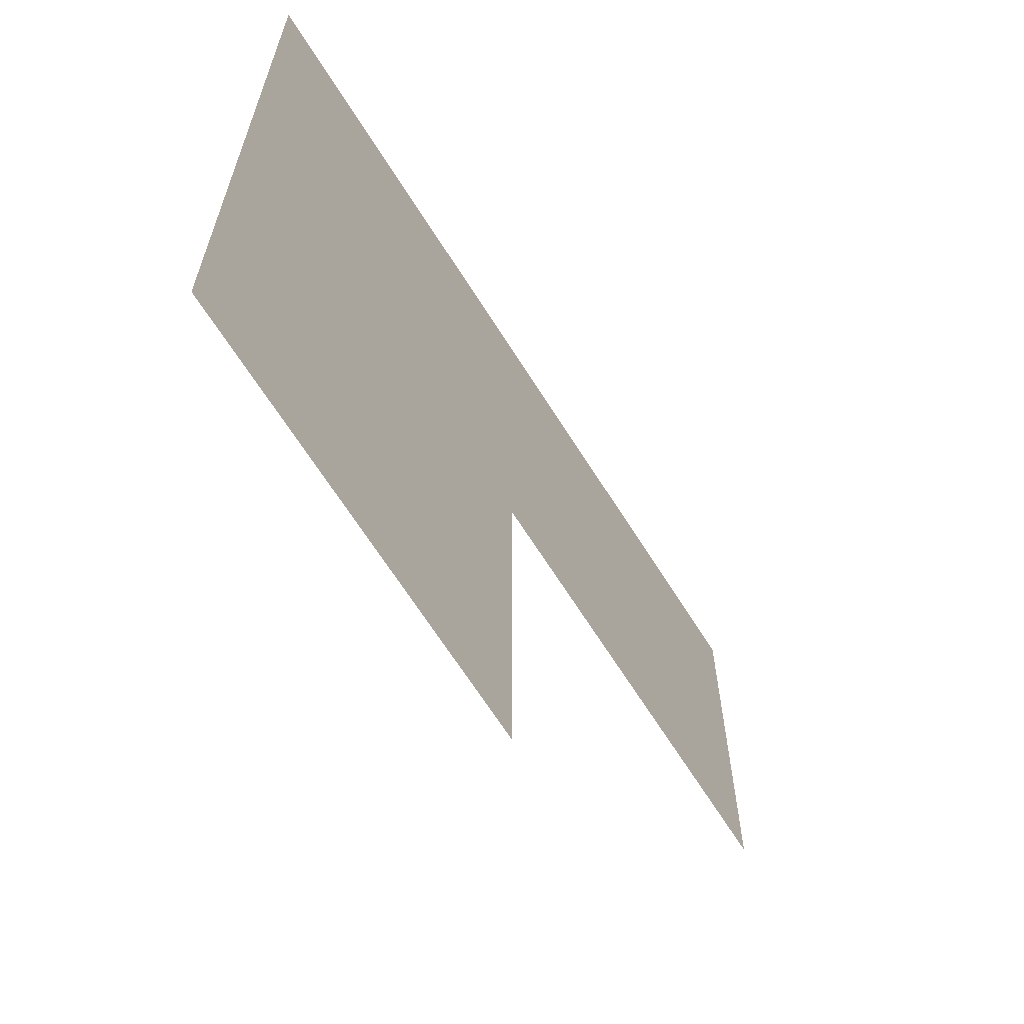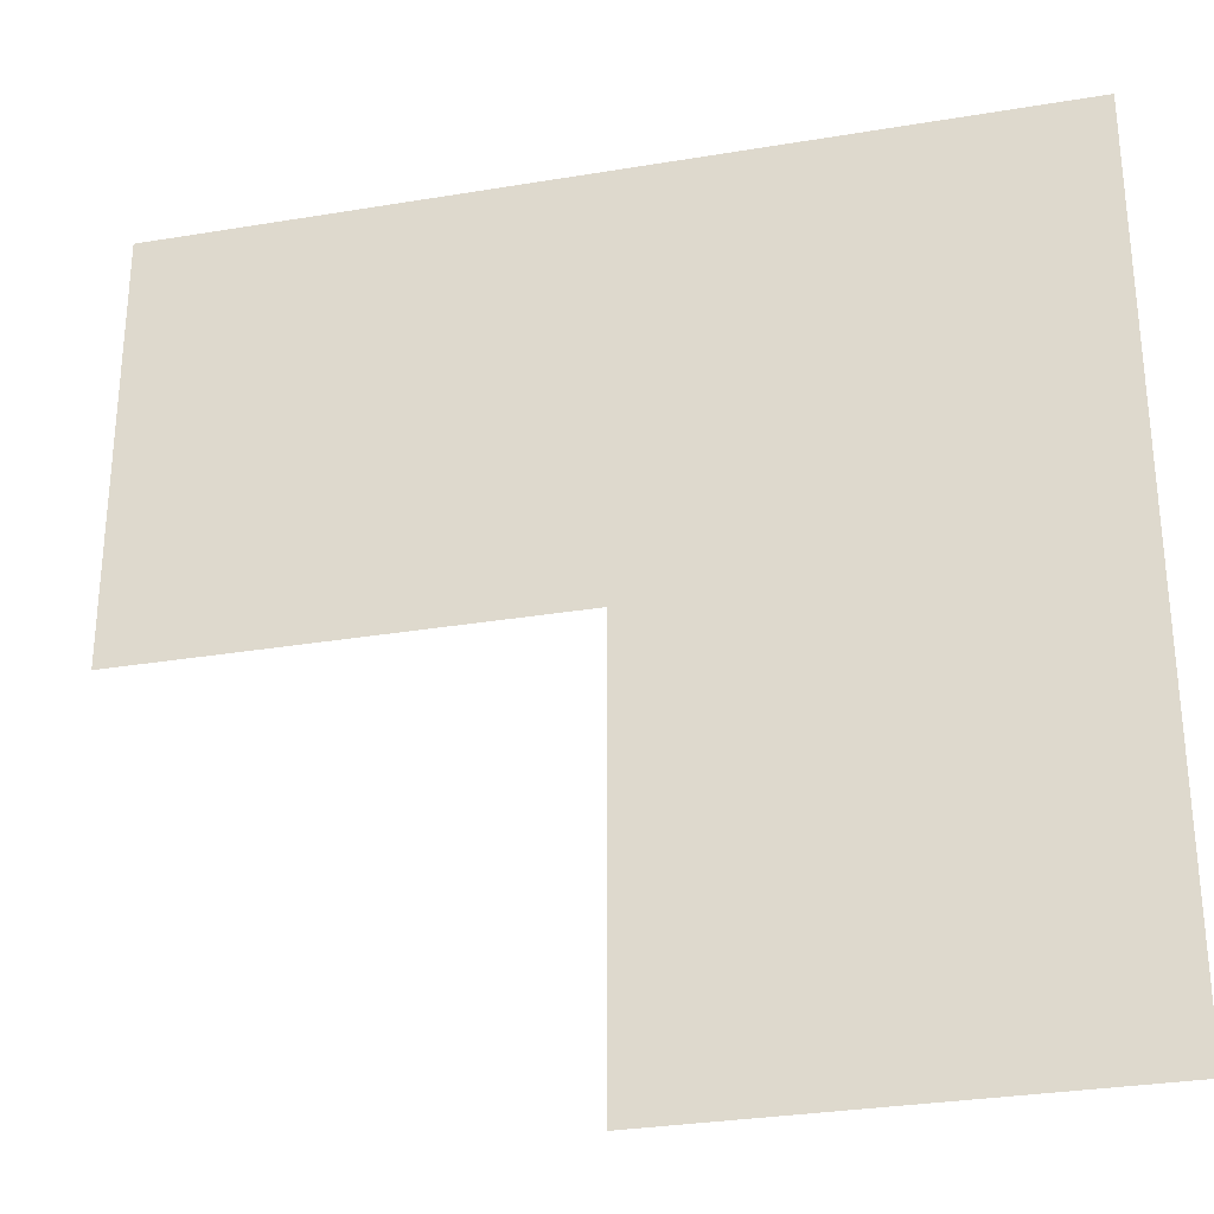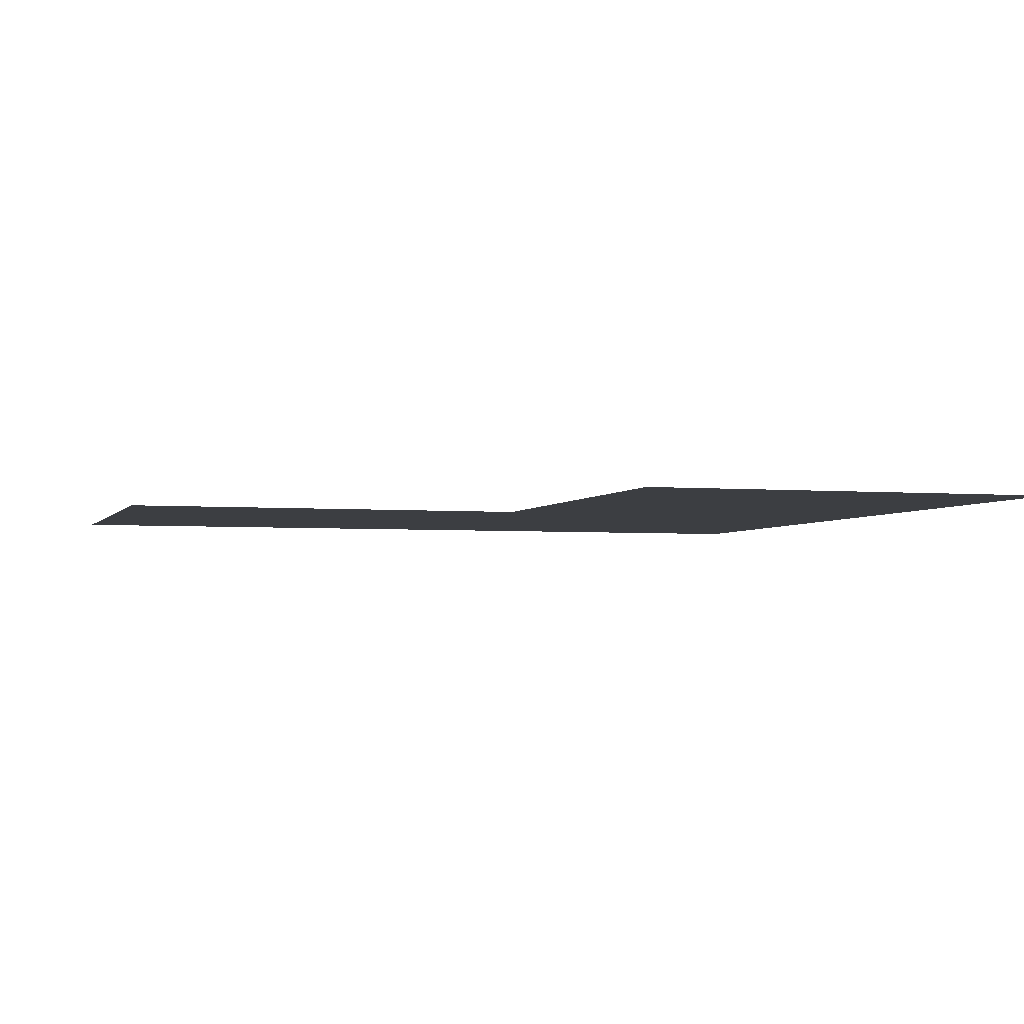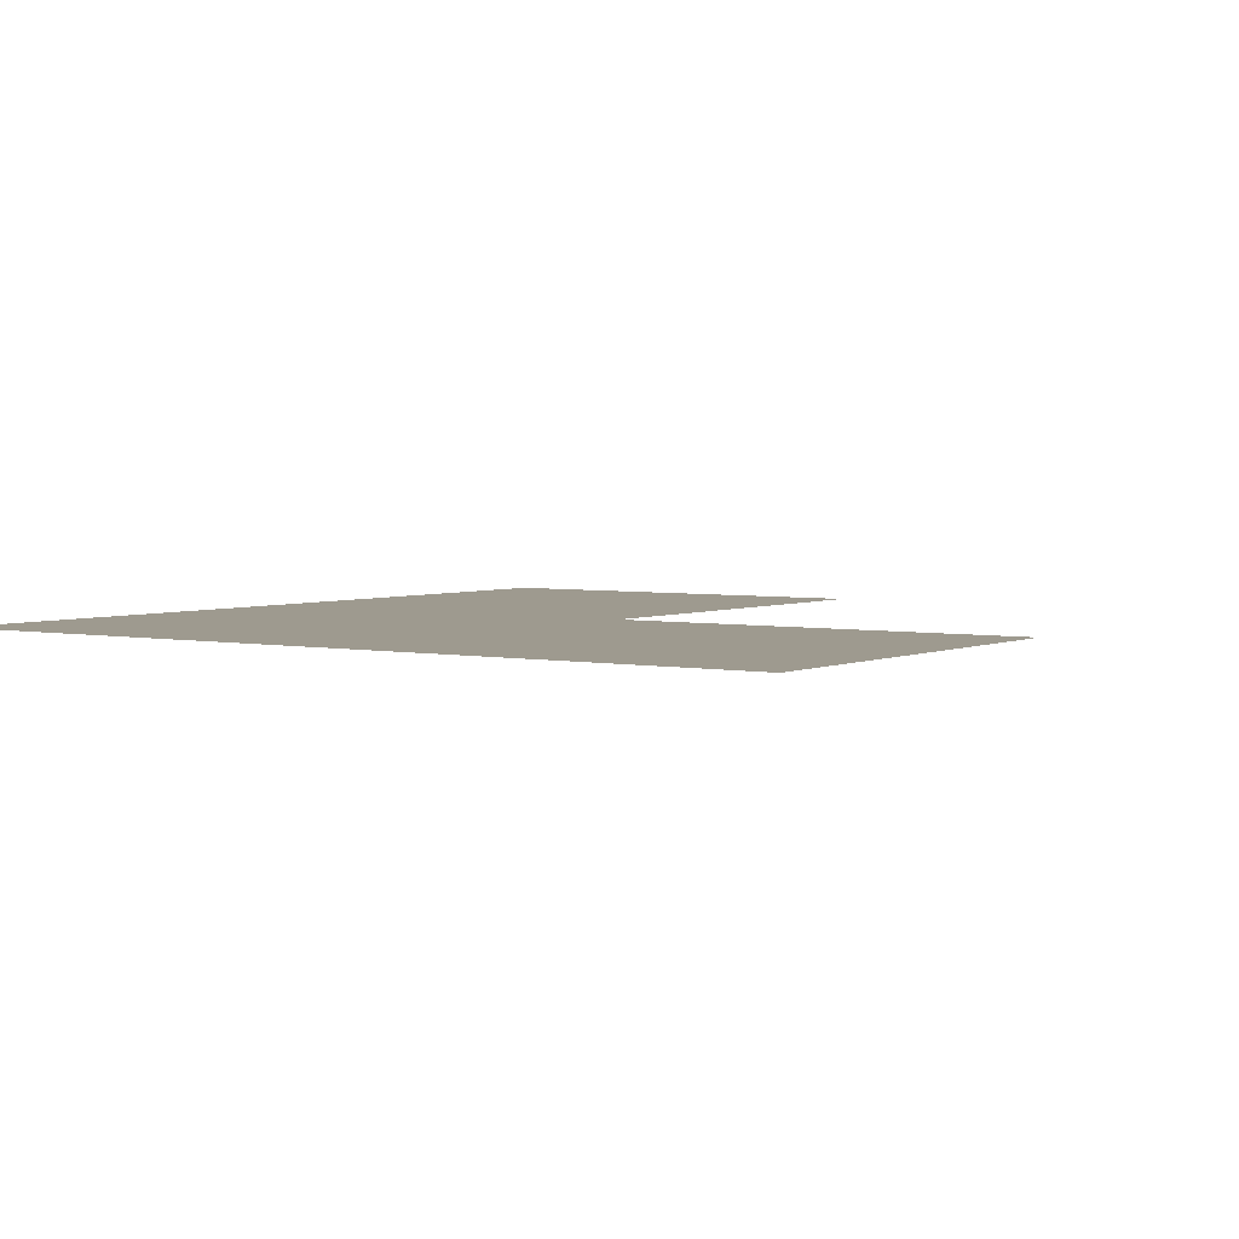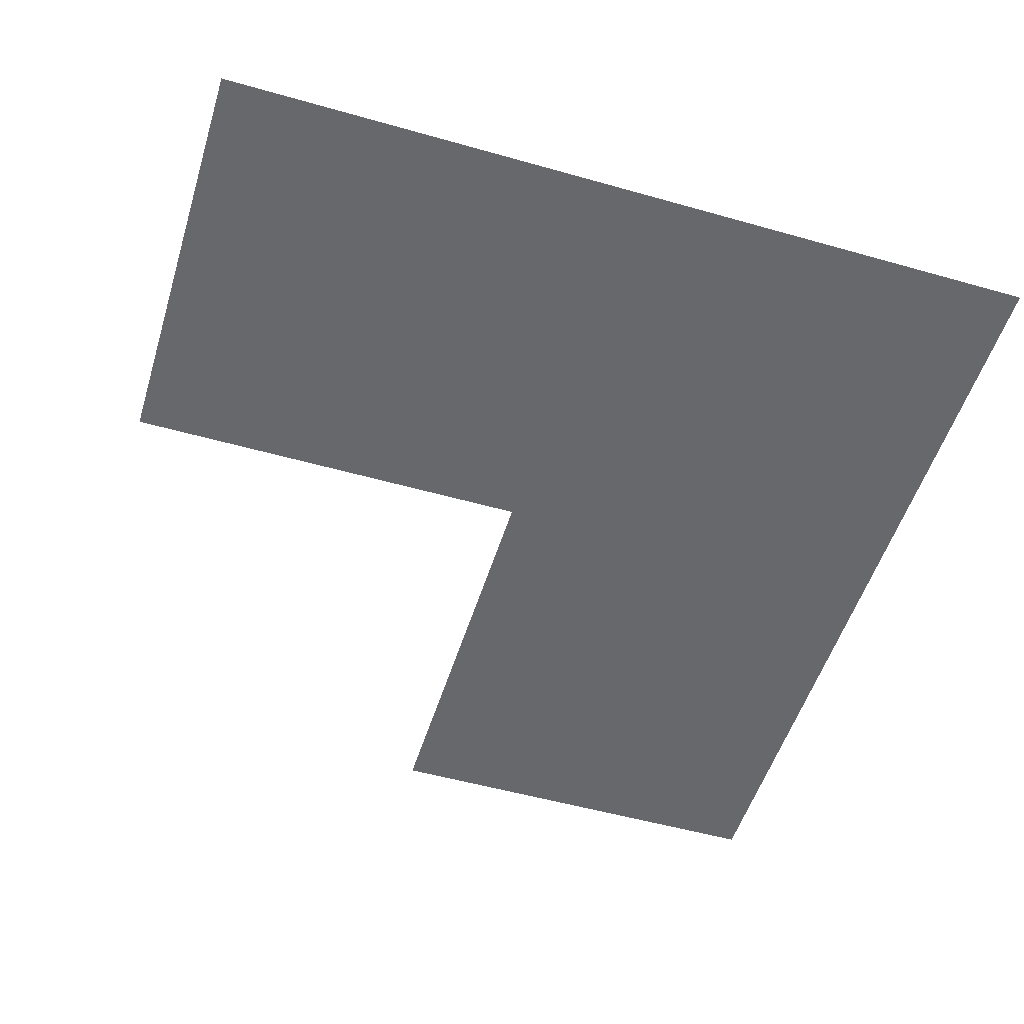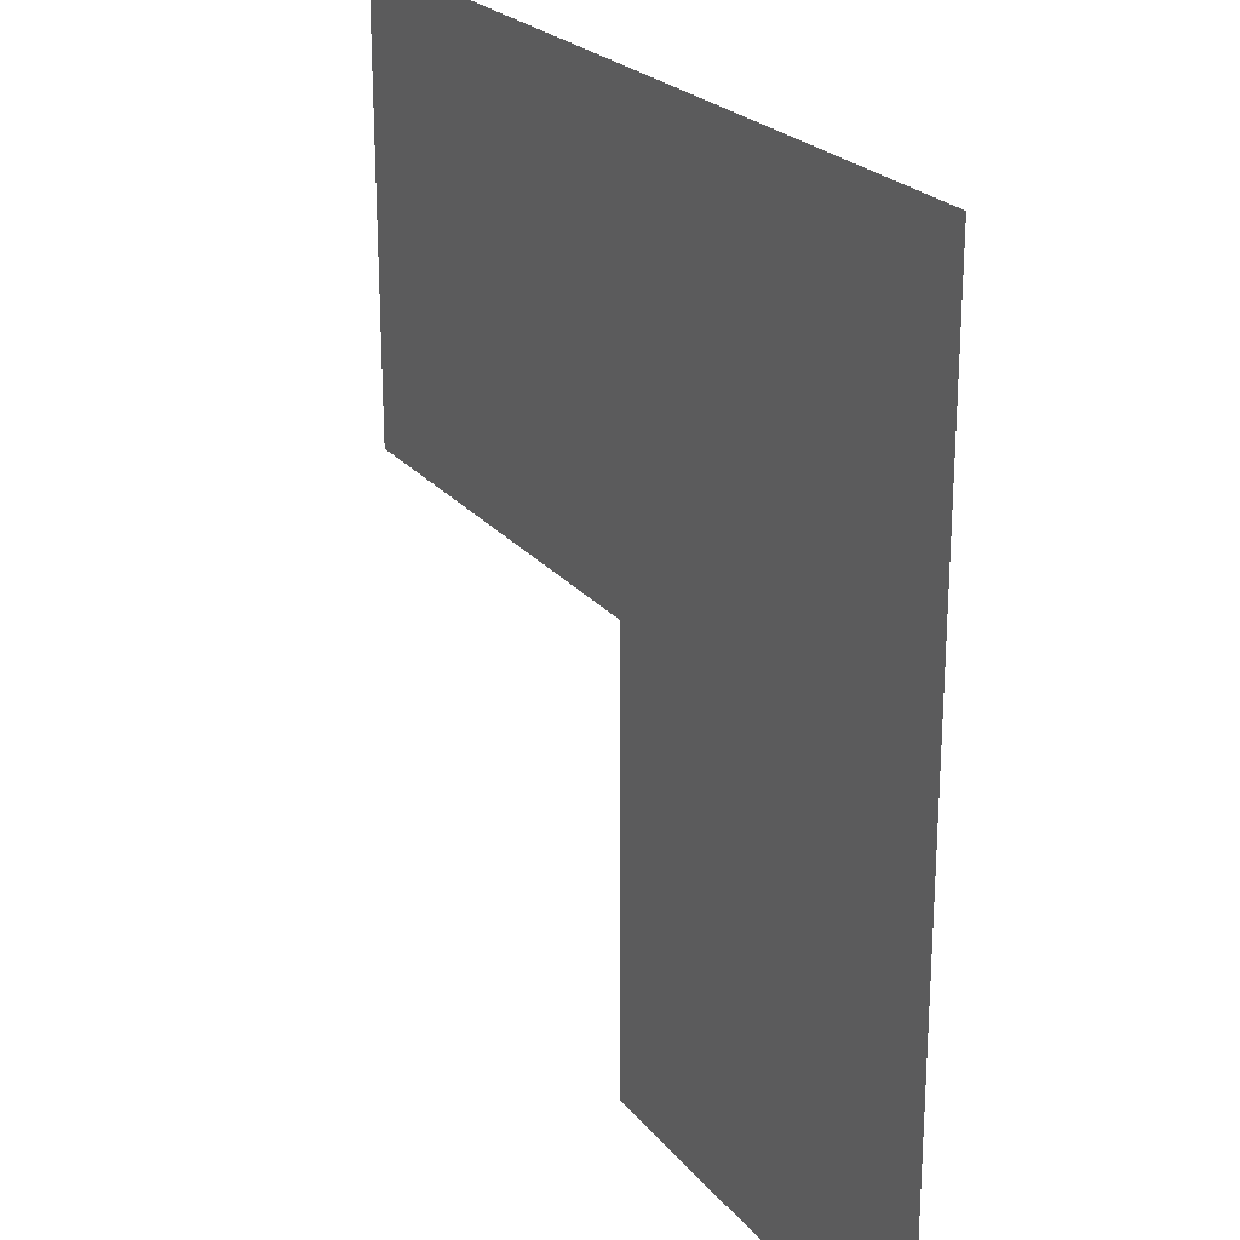
<metadata>
{"format":"obj","ext":"obj","renderer":"f3d","projection":"perspective","resolution":1024,"background":"white","views":[{"elev":-65.9,"azim":122.1,"up":"+Y"},{"elev":-30.2,"azim":13.7,"up":"+Y"},{"elev":-3.3,"azim":-17.1,"up":"+Z"},{"elev":3.6,"azim":-145.7,"up":"+Z"},{"elev":-52.5,"azim":73.0,"up":"+Z"},{"elev":23.5,"azim":61.3,"up":"+Y"}]}
</metadata>
<code>
v -208 -96 0
v -224 -96 0
v -224 -80 0
v -208 -80 0
v -224 -96 0
v -240 -96 0
v -240 -80 0
v -224 -80 0
v -208 -112 0
v -224 -112 0
v -224 -96 0
v -208 -96 0
g TitleIntro_mesh_0118
f 1 2 3 4
f 5 6 7 8
f 9 10 11 12

</code>
